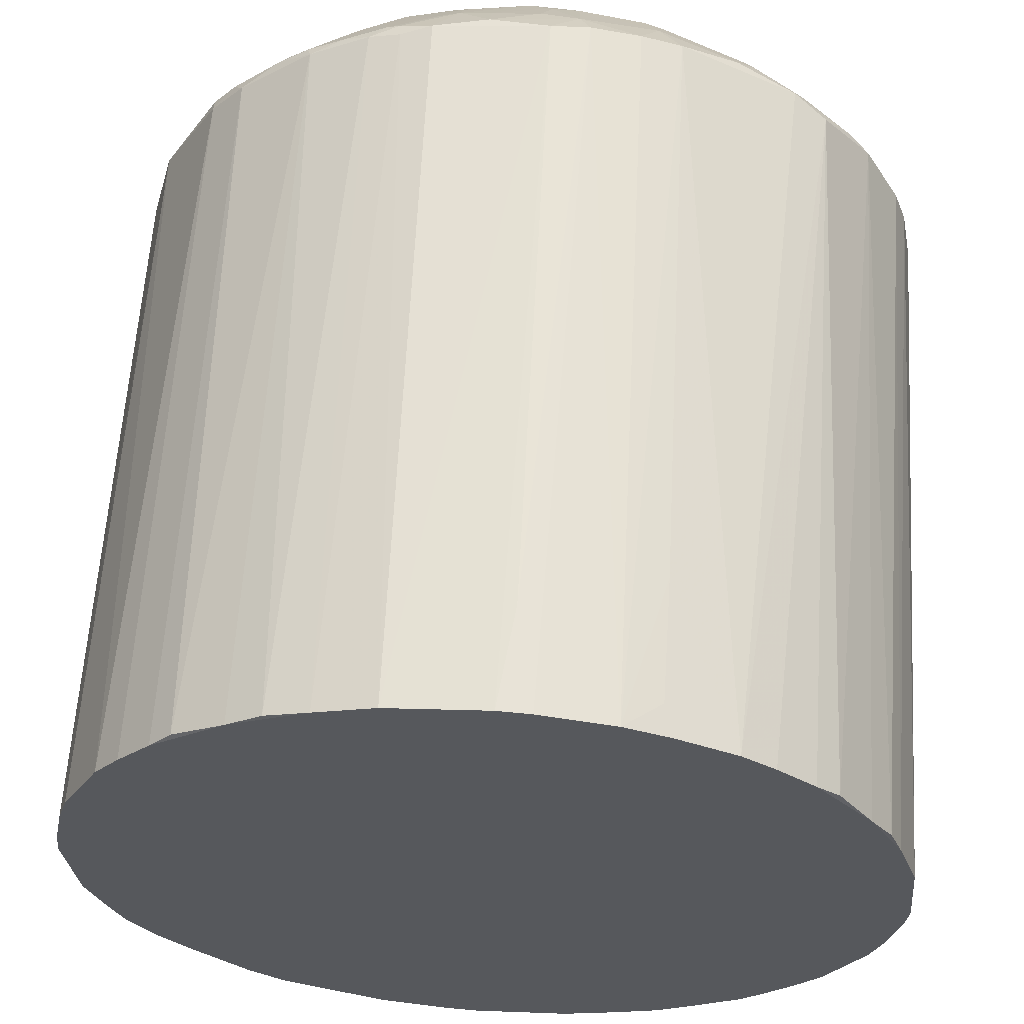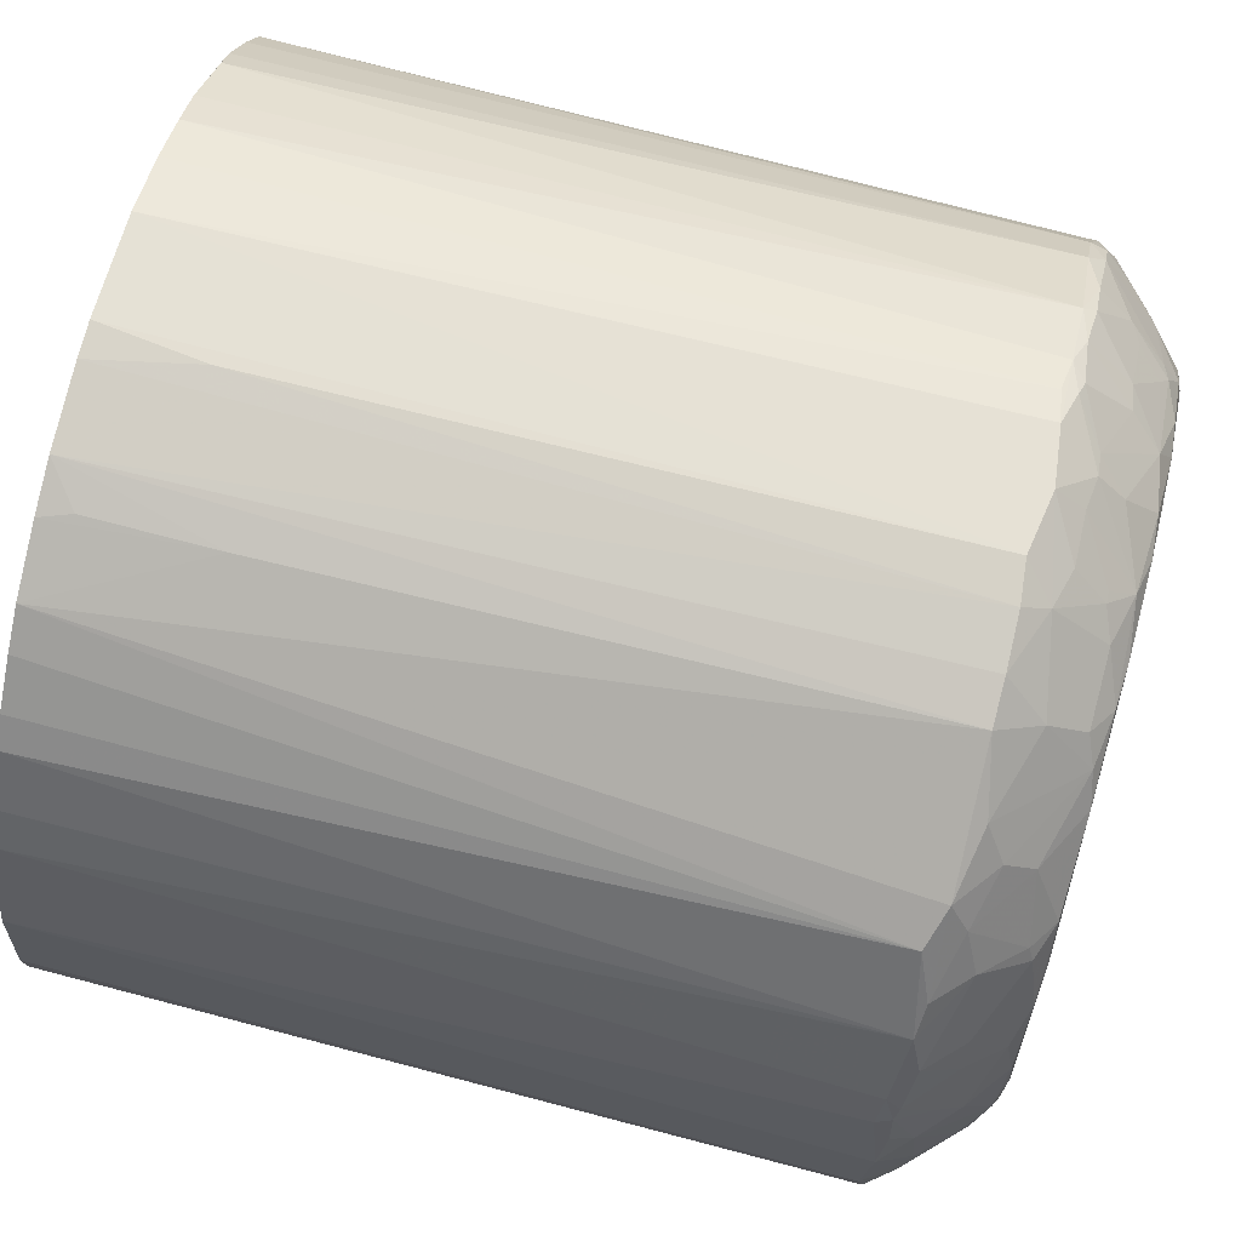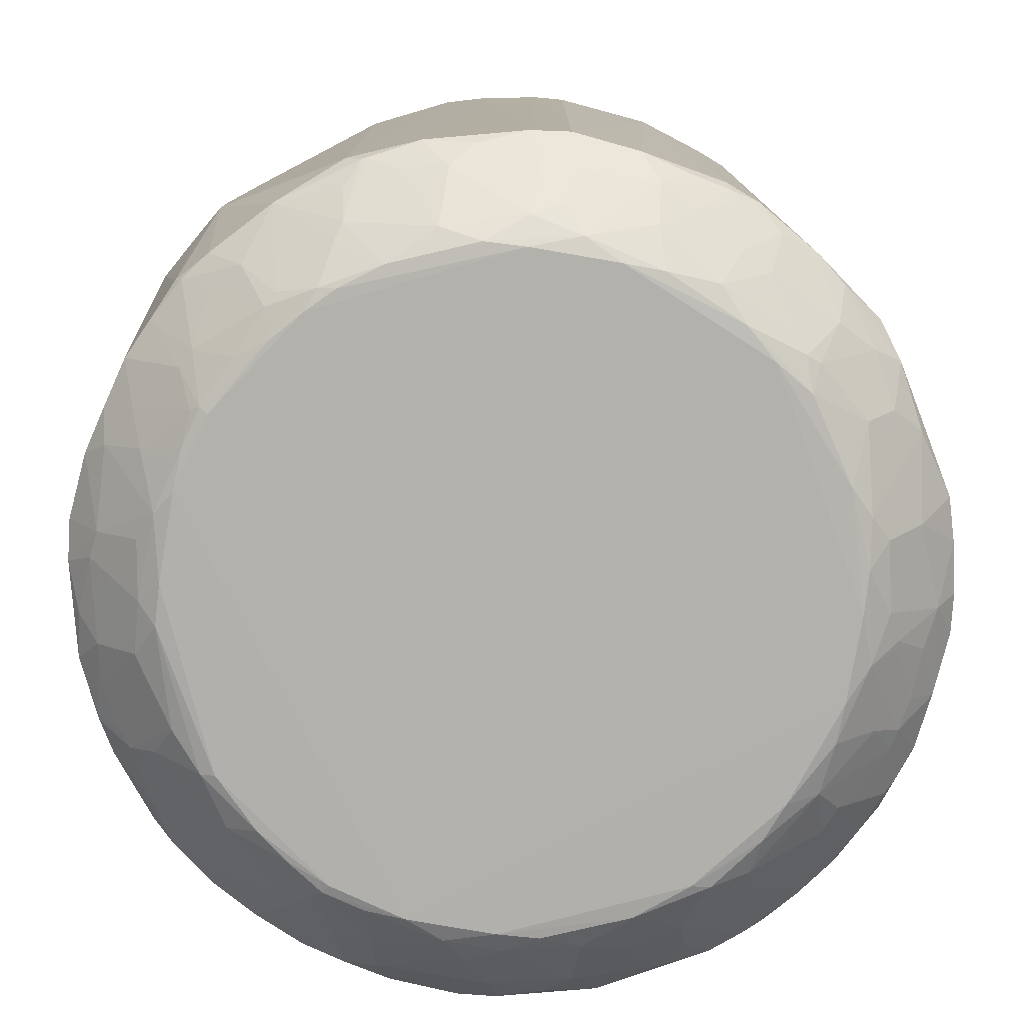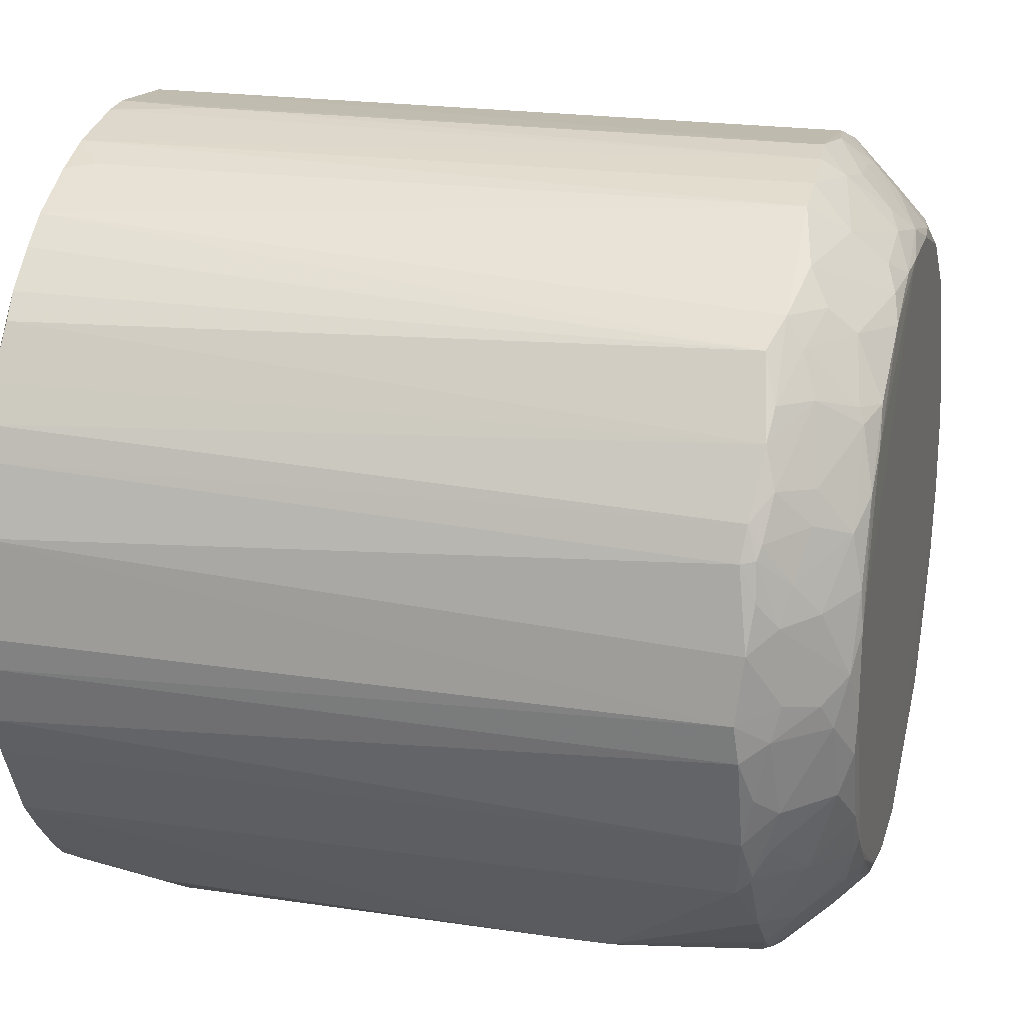
<metadata>
{"format":"obj","ext":"obj","renderer":"f3d","projection":"perspective","resolution":1024,"background":"white","views":[{"elev":62.0,"azim":-176.2,"up":"+Z"},{"elev":70.5,"azim":-75.1,"up":"+Z"},{"elev":-78.9,"azim":-99.8,"up":"+Y"},{"elev":21.2,"azim":-75.1,"up":"+Z"}]}
</metadata>
<code>
v 0.01576 0.3993 -0.529
v 0.05701 0.3993 -0.5257
v 0.02074 -0.518 -0.5273
v -0.109 0.3993 -0.5175
v 0.06986 -0.5237 -0.521
v 0.1505 0.3993 -0.5067
v 0.01887 -0.5697 -0.4871
v -0.06247 -0.5272 -0.5191
v -0.2495 -0.241 -0.4872
v -0.2515 0.2621 -0.486
v -0.1839 0.3993 -0.4939
v 0.05193 -0.5616 -0.4919
v 0.1839 -0.5259 -0.4918
v 0.1264 -0.5388 -0.4977
v 0.2839 0.3993 -0.4467
v 0.008407 -0.6206 -0.4349
v -0.02807 -0.6347 -0.4188
v -0.08123 -0.5551 -0.4946
v -0.1215 -0.5338 -0.5041
v -0.261 -0.3457 -0.4766
v -0.3142 -0.3441 -0.4467
v -0.3556 -0.3426 -0.4226
v -0.3535 -0.2601 -0.4243
v -0.1827 -0.5324 -0.4885
v -0.2937 0.264 -0.458
v -0.2813 0.3993 -0.4456
v -0.2376 0.3993 -0.4736
v 0.153 -0.5649 -0.468
v 0.07918 -0.6251 -0.422
v 0.2533 -0.5327 -0.4566
v 0.2449 -0.5346 -0.4586
v 0.2929 -0.5275 -0.4341
v 0.3294 0.3993 -0.4117
v 0.3702 -0.5139 -0.3761
v -0.05698 -0.6415 -0.3997
v -0.1068 -0.6379 -0.3981
v -0.09221 -0.5987 -0.4485
v 0.05069 -0.6414 -0.3997
v -0.1331 -0.5691 -0.4673
v -0.2805 -0.5225 -0.4451
v -0.3901 -0.5328 -0.3457
v -0.4529 -0.5139 -0.2727
v -0.4467 0.3993 -0.2839
v -0.32 -0.5319 -0.4108
v -0.341 0.264 -0.426
v -0.1926 -0.5962 -0.4184
v -0.2304 -0.5311 -0.4667
v -0.3451 0.3993 -0.4021
v 0.2093 -0.5552 -0.4532
v 0.1445 -0.6145 -0.4181
v 0.1015 -0.6391 -0.397
v 0.2514 -0.5573 -0.4302
v 0.272 -0.5644 -0.4119
v 0.2926 -0.5602 -0.4003
v 0.3925 -0.5294 -0.3469
v 0.3364 -0.5462 -0.3807
v 0.4456 0.3993 -0.2813
v 0.4027 0.3962 -0.3443
v 0.3702 0.3931 -0.3761
v 0.4366 -0.5237 -0.2909
v -0.3997 -0.6415 0.057
v -0.3997 -0.6414 -0.05066
v -0.2854 -0.6413 -0.2854
v -0.1522 -0.6413 -0.3743
v 0.3997 -0.6415 -0.05698
v -0.1585 -0.6375 -0.3851
v -0.152 -0.6306 -0.3958
v 0.2649 -0.6411 -0.3029
v 0.3743 -0.6413 -0.1522
v -0.2846 -0.532 -0.4373
v -0.3177 -0.5713 -0.3684
v -0.2989 -0.6176 -0.3217
v -0.3676 -0.6025 -0.266
v -0.3875 -0.5907 -0.2608
v -0.4225 -0.5551 -0.2686
v -0.4566 -0.5327 -0.2532
v -0.4896 -0.5251 -0.1889
v -0.4964 0.3993 -0.1822
v -0.4117 0.3993 -0.3295
v -0.373 0.3993 -0.3738
v -0.216 -0.5967 -0.4063
v 0.2229 -0.6289 -0.3612
v 0.2681 -0.636 -0.3203
v 0.2625 -0.5962 -0.3789
v 0.4036 -0.5529 -0.2984
v 0.3736 -0.5642 -0.3226
v 0.3319 -0.6051 -0.3066
v 0.4769 0.3993 -0.2301
v 0.4648 -0.5303 -0.2351
v -0.3548 -0.6387 0.2065
v -0.3986 -0.6376 0.1061
v -0.4216 -0.6325 0.009749
v 0.05701 -0.6415 0.3997
v -0.05066 -0.6414 0.3997
v -0.319 -0.6407 0.2468
v -0.397 -0.6391 -0.1014
v -0.3533 -0.6391 -0.2048
v -0.3172 -0.6409 -0.2537
v -0.3142 -0.6362 -0.2744
v -0.2469 -0.6407 -0.319
v 0.3997 -0.6414 0.05068
v 0.1871 -0.6414 0.3552
v 0.3851 -0.6375 -0.1585
v 0.3985 -0.6376 -0.1064
v 0.4213 -0.6326 -0.009628
v -0.2198 -0.6331 -0.3556
v 0.3235 -0.6403 -0.2442
v 0.3535 -0.6392 -0.206
v -0.2846 -0.5643 -0.3991
v -0.2981 -0.5774 -0.3743
v -0.2727 -0.6199 -0.3403
v -0.2809 -0.6229 -0.3312
v -0.4037 -0.6228 -0.1532
v -0.4532 -0.5552 -0.2093
v -0.4586 -0.5346 -0.2449
v -0.4977 -0.5388 -0.1264
v -0.521 -0.5237 -0.06983
v -0.5107 0.3993 -0.1331
v -0.4679 -0.5649 -0.1529
v 0.3311 -0.6229 -0.2809
v 0.4063 -0.5967 -0.216
v 0.3402 -0.6199 -0.2727
v 0.4938 0.3993 -0.1839
v 0.4949 -0.5211 -0.1742
v 0.4674 -0.5691 -0.1331
v 0.4245 -0.5895 -0.195
v 0.504 -0.5338 -0.1215
v -0.3312 -0.6229 0.2809
v -0.3943 -0.625 0.1718
v -0.2904 -0.6379 0.2943
v -0.4468 -0.6002 0.09223
v -0.4343 -0.6182 -0.05263
v -0.4896 -0.5595 0.08747
v -0.4522 -0.6045 -0.01895
v 0.1064 -0.6376 0.3986
v 0.00965 -0.6325 0.4217
v -0.1014 -0.6391 0.397
v -0.1924 -0.6396 0.359
v 0.4236 -0.6266 0.06332
v 0.397 -0.6391 0.1015
v 0.3534 -0.6391 0.2048
v 0.3029 -0.6411 0.2649
v 0.2345 -0.6381 0.3374
v 0.1714 -0.6266 0.3927
v 0.393 -0.6277 -0.1694
v 0.4484 -0.5987 -0.09222
v 0.4946 -0.5551 -0.08123
v 0.4522 -0.6045 0.01887
v -0.4984 -0.5555 -0.04994
v -0.5273 -0.518 -0.02082
v -0.5257 0.3993 -0.05698
v 0.5175 0.3993 -0.109
v 0.5192 -0.5272 -0.06248
v -0.3684 -0.5713 0.3176
v -0.4128 -0.584 0.2289
v -0.3525 -0.6132 0.2664
v -0.3243 -0.6159 0.2989
v -0.4317 -0.584 0.1912
v -0.4673 -0.5691 0.1332
v -0.266 -0.6025 0.3677
v -0.4942 -0.5316 0.1679
v -0.5041 -0.5338 0.1215
v -0.5191 -0.5272 0.06249
v -0.4899 -0.566 -0.006312
v 0.09224 -0.6004 0.4466
v 0.09504 -0.5685 0.4798
v 0.05504 -0.564 0.4878
v -0.006308 -0.6041 0.4518
v -0.01895 -0.6045 0.4522
v -0.05263 -0.6182 0.4342
v -0.1366 -0.6185 0.4163
v -0.1627 -0.6312 0.389
v 0.4918 -0.5616 0.05192
v 0.468 -0.5649 0.153
v 0.4037 -0.6228 0.1532
v 0.4076 -0.5978 0.2061
v 0.3677 -0.6025 0.266
v 0.3015 -0.6364 0.2886
v 0.2809 -0.6229 0.3311
v 0.1205 -0.5657 0.4751
v 0.2664 -0.6132 0.3525
v 0.2289 -0.584 0.4127
v 0.195 -0.5895 0.4244
v 0.4898 -0.566 0.006226
v -0.529 0.3993 -0.01574
v -0.5175 0.3993 0.109
v 0.5288 0.3993 0.02529
v 0.5296 0.26 0.03172
v 0.5296 -0.1839 0.03172
v 0.527 -0.5201 0.02312
v -0.3425 -0.5519 0.3679
v -0.4089 -0.5329 0.3206
v -0.4379 -0.5288 0.2856
v -0.4555 -0.5432 0.2369
v -0.485 -0.5357 0.1838
v -0.2796 -0.5689 0.4
v -0.5004 -0.5139 0.1649
v -0.4842 -0.5191 0.2073
v 0.1679 -0.5316 0.4942
v 0.1253 -0.5209 0.5121
v 0.05493 -0.5297 0.5189
v -0.006308 -0.566 0.4898
v -0.05543 -0.5535 0.4995
v -0.1541 -0.5752 0.457
v -0.2565 -0.5439 0.441
v 0.521 -0.5237 0.06985
v 0.4977 -0.5388 0.1264
v 0.4895 -0.5251 0.1888
v 0.4533 -0.5552 0.2093
v 0.4 -0.5689 0.2796
v 0.4421 -0.5448 0.2537
v 0.387 -0.533 0.349
v 0.2989 -0.6159 0.3243
v 0.3176 -0.5713 0.3684
v 0.2933 -0.5845 0.369
v 0.1838 -0.5357 0.4851
v 0.2859 -0.5327 0.4355
v 0.2382 -0.5295 0.4642
v -0.4895 0.3993 0.1967
v 0.5231 0.3993 0.06975
v 0.5107 0.3993 0.1332
v -0.3317 -0.5298 0.4029
v -0.3738 -0.5139 0.3731
v -0.4456 0.3993 0.2813
v -0.4735 0.3977 0.2376
v -0.4027 0.3962 0.3442
v 0.205 -0.519 0.4854
v 0.109 0.3993 0.5175
v -0.02081 -0.518 0.5273
v 0.1649 -0.5139 0.5003
v -0.06983 -0.5237 0.521
v -0.1327 -0.5257 0.507
v -0.1839 -0.5259 0.4917
v 0.4466 0.3993 0.2839
v 0.415 -0.5139 0.3256
v 0.416 -0.533 0.3144
v 0.4965 0.3993 0.1822
v 0.3731 -0.5139 0.3738
v 0.3253 -0.5315 0.4075
v 0.2809 -0.5182 0.4454
v -0.2839 0.3993 0.4467
v -0.3257 0.3993 0.415
v -0.3738 0.3993 0.3731
v 0.2376 0.3977 0.4736
v 0.1839 0.3993 0.4938
v -0.01574 0.3993 0.5289
v -0.03159 0.2727 0.5296
v -0.05698 0.3993 0.5256
v -0.1504 0.3993 0.5067
v -0.1967 0.2092 0.4903
v 0.415 0.3993 0.3256
v 0.3731 0.3993 0.3738
v 0.346 0.3962 0.4014
v 0.2814 0.3993 0.4456
v -0.2083 0.3993 0.4846
v -0.1967 0.3616 0.4903
f 1 2 3
f 1 3 4
f 1 4 11
f 1 11 27
f 1 27 26
f 1 26 48
f 1 48 80
f 1 80 79
f 1 79 43
f 1 43 78
f 1 78 118
f 1 118 151
f 1 151 185
f 1 185 186
f 1 186 219
f 1 219 224
f 1 224 243
f 1 243 242
f 1 242 241
f 1 241 255
f 1 255 249
f 1 249 248
f 1 248 246
f 1 246 228
f 1 228 245
f 1 245 254
f 1 254 252
f 1 252 251
f 1 251 234
f 1 234 237
f 1 237 221
f 1 221 220
f 1 220 187
f 1 187 152
f 1 152 123
f 1 123 88
f 1 88 57
f 1 57 33
f 1 33 15
f 1 15 6
f 1 6 2
f 2 5 3
f 2 6 5
f 3 5 7
f 3 7 8
f 3 8 4
f 4 8 9
f 4 9 10
f 4 10 11
f 5 12 7
f 5 6 13
f 5 13 14
f 5 14 12
f 6 15 13
f 7 16 17
f 7 17 18
f 7 18 8
f 7 12 16
f 8 18 19
f 8 19 9
f 9 20 21
f 9 21 22
f 9 22 23
f 9 23 10
f 9 19 24
f 9 24 20
f 10 25 26
f 10 26 27
f 10 27 11
f 10 23 25
f 12 14 28
f 12 28 29
f 12 29 16
f 13 28 14
f 13 15 30
f 13 30 31
f 13 31 28
f 15 32 30
f 15 33 34
f 15 34 32
f 16 29 17
f 17 35 36
f 17 36 37
f 17 37 18
f 17 29 38
f 17 38 35
f 18 37 39
f 18 39 19
f 19 39 24
f 20 40 21
f 20 24 40
f 21 40 22
f 22 41 42
f 22 42 43
f 22 43 23
f 22 40 44
f 22 44 41
f 23 43 45
f 23 45 25
f 24 39 46
f 24 46 47
f 24 47 40
f 25 45 26
f 26 45 48
f 28 31 49
f 28 49 50
f 28 50 29
f 29 50 51
f 29 51 38
f 30 52 31
f 30 32 53
f 30 53 52
f 31 52 49
f 32 54 53
f 32 34 55
f 32 55 56
f 32 56 54
f 33 57 58
f 33 58 59
f 33 59 34
f 34 59 58
f 34 58 60
f 34 60 55
f 35 61 62
f 35 62 63
f 35 63 64
f 35 64 36
f 35 38 65
f 35 65 93
f 35 93 61
f 36 64 66
f 36 66 67
f 36 67 37
f 37 67 39
f 38 51 68
f 38 68 69
f 38 69 65
f 39 67 46
f 40 47 70
f 40 70 44
f 41 44 71
f 41 71 72
f 41 72 73
f 41 73 74
f 41 74 75
f 41 75 76
f 41 76 42
f 42 76 77
f 42 77 78
f 42 78 43
f 43 79 45
f 44 70 71
f 45 79 80
f 45 80 48
f 46 67 66
f 46 66 81
f 46 81 47
f 47 81 70
f 49 52 50
f 50 52 53
f 50 53 82
f 50 82 51
f 51 82 83
f 51 83 68
f 53 54 84
f 53 84 82
f 54 56 84
f 55 85 86
f 55 86 56
f 55 60 85
f 56 86 87
f 56 87 84
f 57 88 60
f 57 60 58
f 60 88 89
f 60 89 85
f 61 90 91
f 61 91 92
f 61 92 62
f 61 93 94
f 61 94 95
f 61 95 90
f 62 96 97
f 62 97 98
f 62 98 63
f 62 92 96
f 63 98 99
f 63 99 100
f 63 100 64
f 64 100 66
f 65 101 102
f 65 102 93
f 65 69 103
f 65 103 104
f 65 104 105
f 65 105 101
f 66 100 106
f 66 106 81
f 68 83 107
f 68 107 69
f 69 108 103
f 69 107 108
f 70 109 71
f 70 81 109
f 71 109 110
f 71 110 111
f 71 111 112
f 71 112 72
f 72 99 73
f 72 112 99
f 73 97 74
f 73 99 97
f 74 113 114
f 74 114 115
f 74 115 76
f 74 76 75
f 74 97 113
f 76 115 77
f 77 116 117
f 77 117 118
f 77 118 78
f 77 115 119
f 77 119 116
f 81 106 111
f 81 111 109
f 82 84 83
f 83 84 87
f 83 87 120
f 83 120 107
f 85 121 122
f 85 122 120
f 85 120 86
f 85 89 121
f 86 120 87
f 88 123 124
f 88 124 89
f 89 125 126
f 89 126 121
f 89 124 127
f 89 127 125
f 90 128 129
f 90 129 91
f 90 95 130
f 90 130 128
f 91 129 131
f 91 131 92
f 92 132 96
f 92 131 133
f 92 133 134
f 92 134 132
f 93 102 135
f 93 135 136
f 93 136 94
f 94 137 138
f 94 138 95
f 94 136 137
f 95 138 130
f 96 132 113
f 96 113 97
f 97 99 98
f 99 112 100
f 100 112 106
f 101 105 139
f 101 139 140
f 101 140 141
f 101 141 142
f 101 142 102
f 102 142 143
f 102 143 144
f 102 144 135
f 103 108 145
f 103 145 146
f 103 146 104
f 104 146 105
f 105 146 147
f 105 147 148
f 105 148 139
f 106 112 111
f 107 120 108
f 108 120 145
f 109 111 110
f 113 132 119
f 113 119 114
f 114 119 115
f 116 149 117
f 116 119 149
f 117 150 151
f 117 151 118
f 117 149 150
f 119 132 149
f 120 122 145
f 121 145 122
f 121 126 145
f 123 152 124
f 124 152 153
f 124 153 127
f 125 146 145
f 125 145 126
f 125 127 147
f 125 147 146
f 127 153 147
f 128 154 155
f 128 155 156
f 128 156 129
f 128 130 157
f 128 157 154
f 129 155 158
f 129 158 159
f 129 159 131
f 129 156 155
f 130 160 157
f 130 138 160
f 131 159 133
f 132 134 149
f 133 161 162
f 133 162 163
f 133 163 164
f 133 164 134
f 133 159 161
f 134 164 149
f 135 144 165
f 135 165 136
f 136 165 166
f 136 166 167
f 136 167 168
f 136 168 169
f 136 169 170
f 136 170 137
f 137 170 171
f 137 171 172
f 137 172 138
f 138 172 160
f 139 148 173
f 139 173 174
f 139 174 175
f 139 175 140
f 140 175 141
f 141 175 176
f 141 176 177
f 141 177 178
f 141 178 142
f 142 178 143
f 143 178 179
f 143 179 144
f 144 180 165
f 144 179 181
f 144 181 182
f 144 182 183
f 144 183 180
f 147 153 184
f 147 184 148
f 148 184 173
f 149 164 150
f 150 185 151
f 150 164 163
f 150 163 186
f 150 186 185
f 152 187 188
f 152 188 189
f 152 189 153
f 153 189 190
f 153 190 184
f 154 157 191
f 154 191 192
f 154 192 193
f 154 193 194
f 154 194 155
f 155 194 158
f 157 160 191
f 158 194 195
f 158 195 159
f 159 195 161
f 160 196 191
f 160 172 196
f 161 197 162
f 161 195 198
f 161 198 197
f 162 197 163
f 163 197 186
f 165 180 166
f 166 180 199
f 166 199 200
f 166 200 201
f 166 201 167
f 167 201 202
f 167 202 168
f 168 202 169
f 169 203 170
f 169 202 203
f 170 203 204
f 170 204 171
f 171 204 172
f 172 204 205
f 172 205 196
f 173 190 206
f 173 206 207
f 173 207 174
f 173 184 190
f 174 208 209
f 174 209 176
f 174 176 175
f 174 207 208
f 176 210 177
f 176 209 211
f 176 211 210
f 177 210 212
f 177 212 213
f 177 213 178
f 178 213 179
f 179 213 214
f 179 214 215
f 179 215 181
f 180 183 216
f 180 216 199
f 181 215 182
f 182 215 217
f 182 217 218
f 182 218 183
f 183 218 216
f 186 197 219
f 187 220 188
f 188 220 189
f 189 220 221
f 189 221 206
f 189 206 190
f 191 222 192
f 191 196 222
f 192 222 223
f 192 223 193
f 193 224 225
f 193 225 198
f 193 198 194
f 193 223 226
f 193 226 224
f 194 198 195
f 196 205 222
f 197 198 219
f 198 225 219
f 199 216 227
f 199 227 200
f 200 228 229
f 200 229 201
f 200 227 230
f 200 230 228
f 201 229 203
f 201 203 202
f 203 229 231
f 203 231 232
f 203 232 204
f 204 232 233
f 204 233 205
f 205 233 222
f 206 221 208
f 206 208 207
f 208 234 235
f 208 235 236
f 208 236 211
f 208 211 209
f 208 221 237
f 208 237 234
f 210 211 236
f 210 236 212
f 212 236 235
f 212 235 238
f 212 238 239
f 212 239 214
f 212 214 213
f 214 239 217
f 214 217 215
f 216 218 227
f 217 239 240
f 217 240 218
f 218 240 227
f 219 225 224
f 222 233 241
f 222 241 223
f 223 241 242
f 223 242 243
f 223 243 226
f 224 226 243
f 227 240 244
f 227 244 245
f 227 245 230
f 228 230 245
f 228 246 229
f 229 247 231
f 229 246 247
f 231 247 248
f 231 248 249
f 231 249 232
f 232 249 233
f 233 249 250
f 233 250 241
f 234 251 235
f 235 251 252
f 235 252 238
f 238 252 253
f 238 253 240
f 238 240 239
f 240 253 254
f 240 254 244
f 241 250 255
f 244 254 245
f 246 248 247
f 249 256 250
f 249 255 256
f 250 256 255
f 252 254 253

</code>
